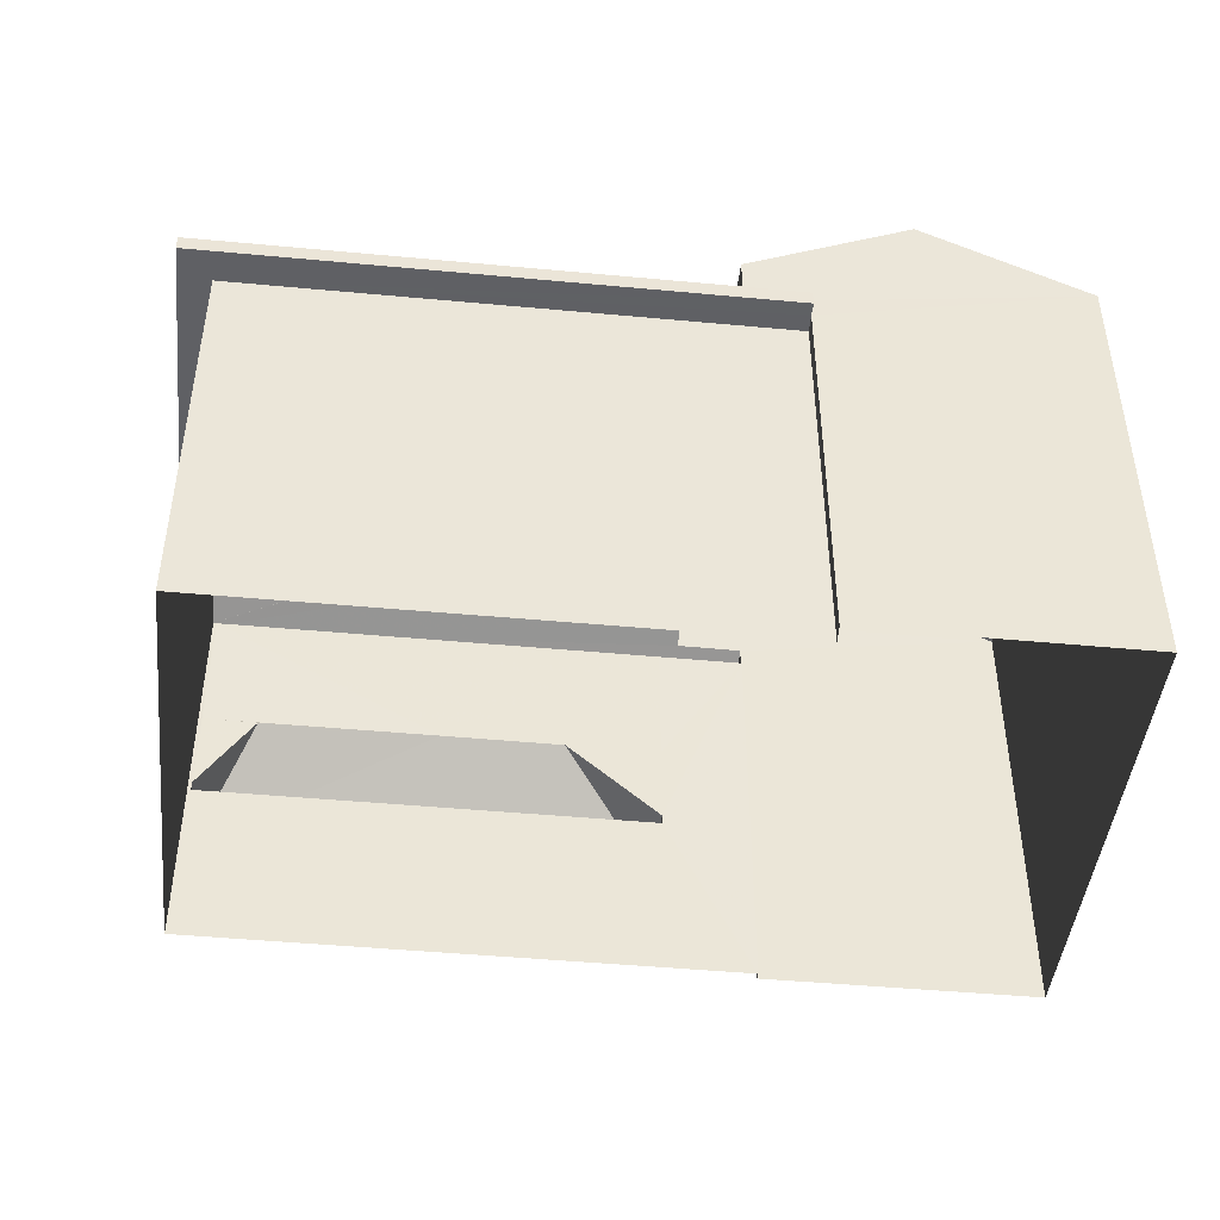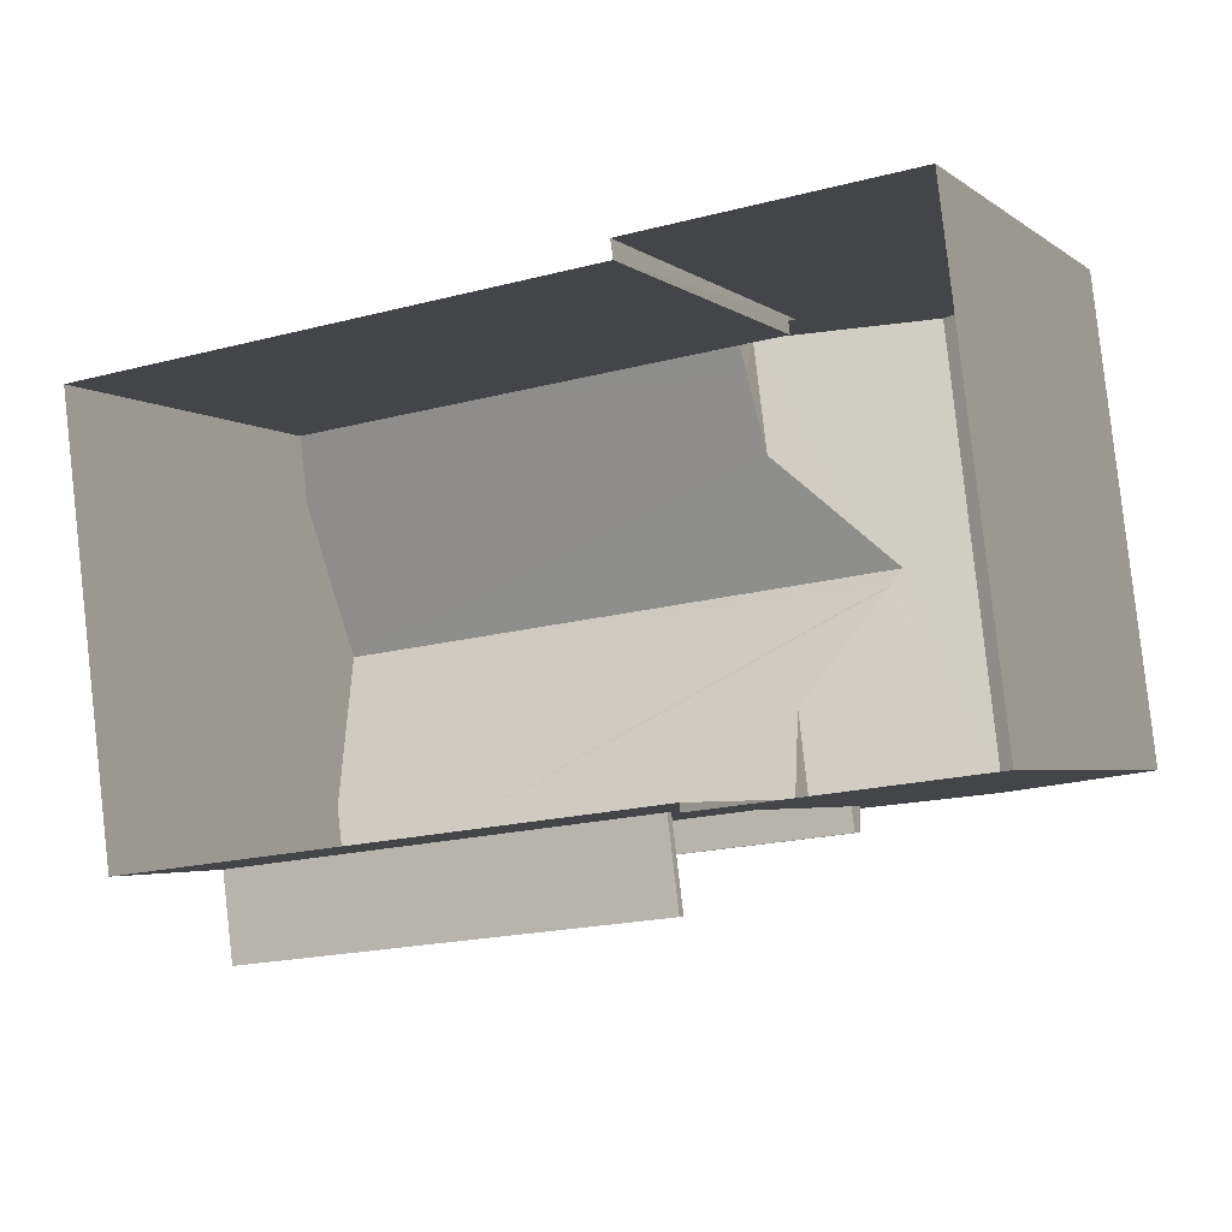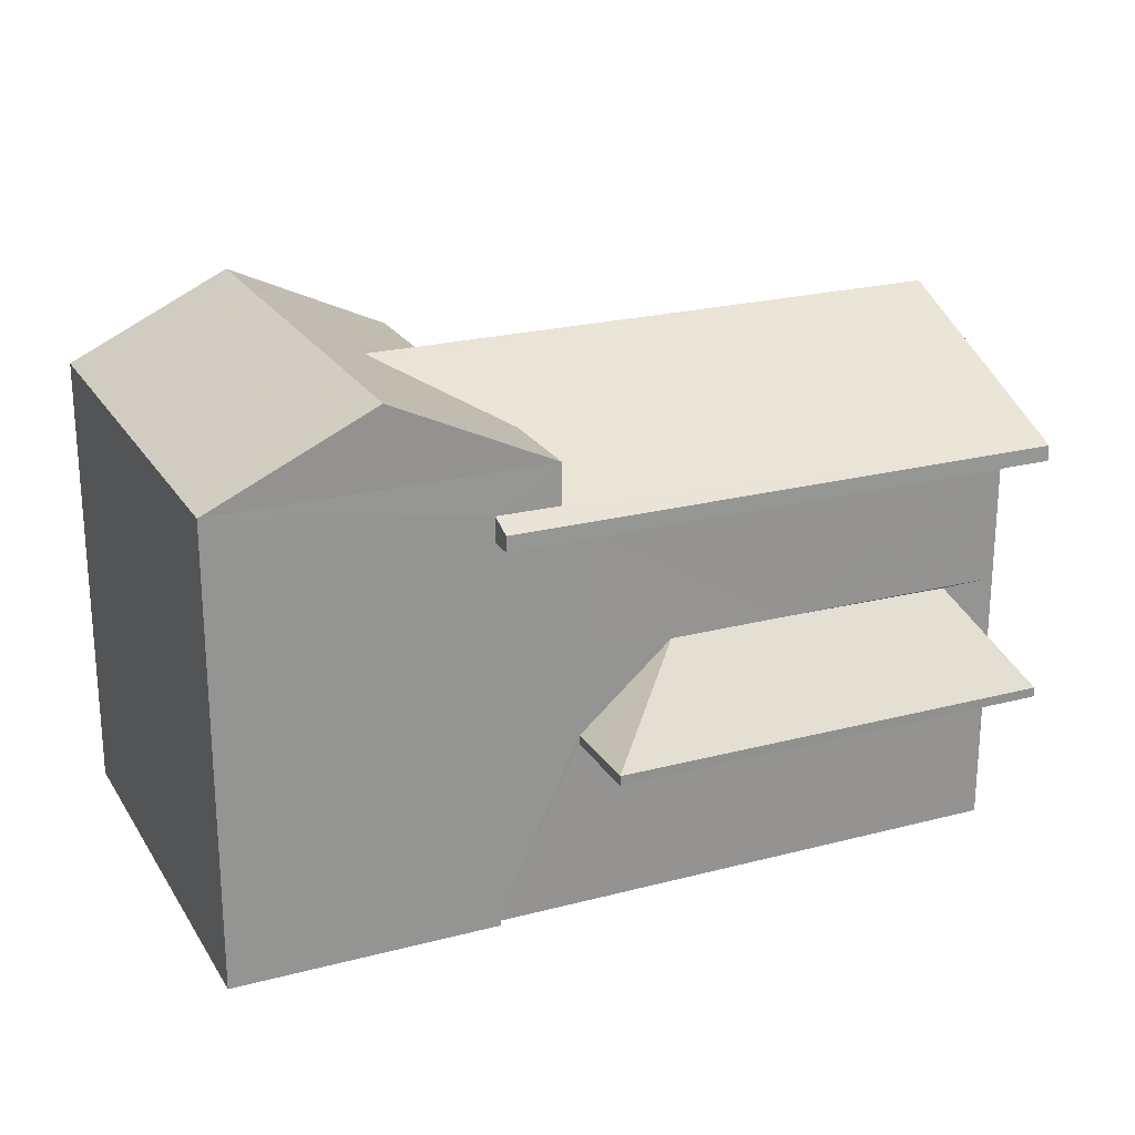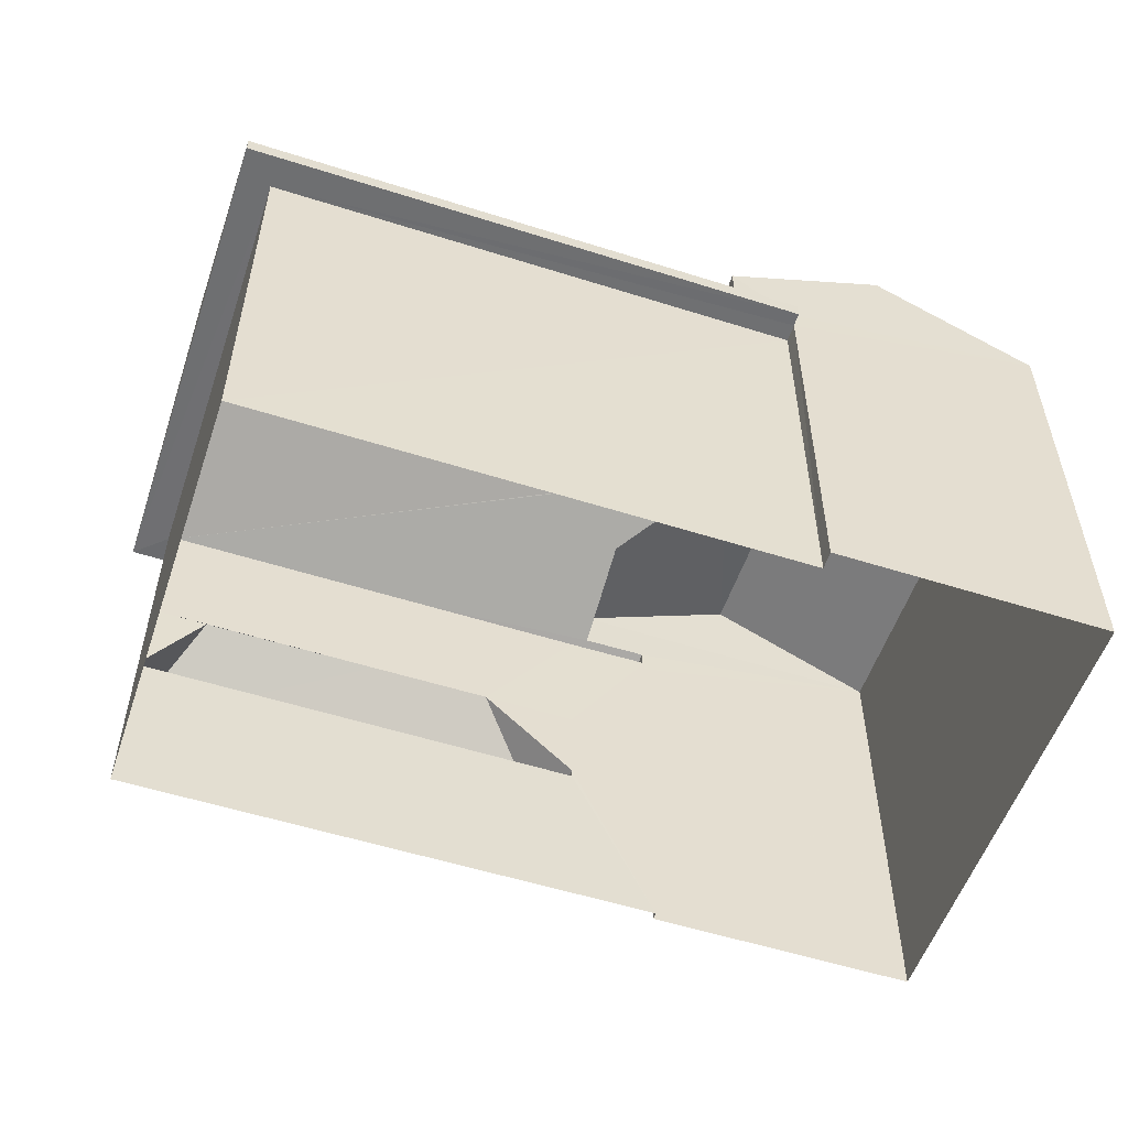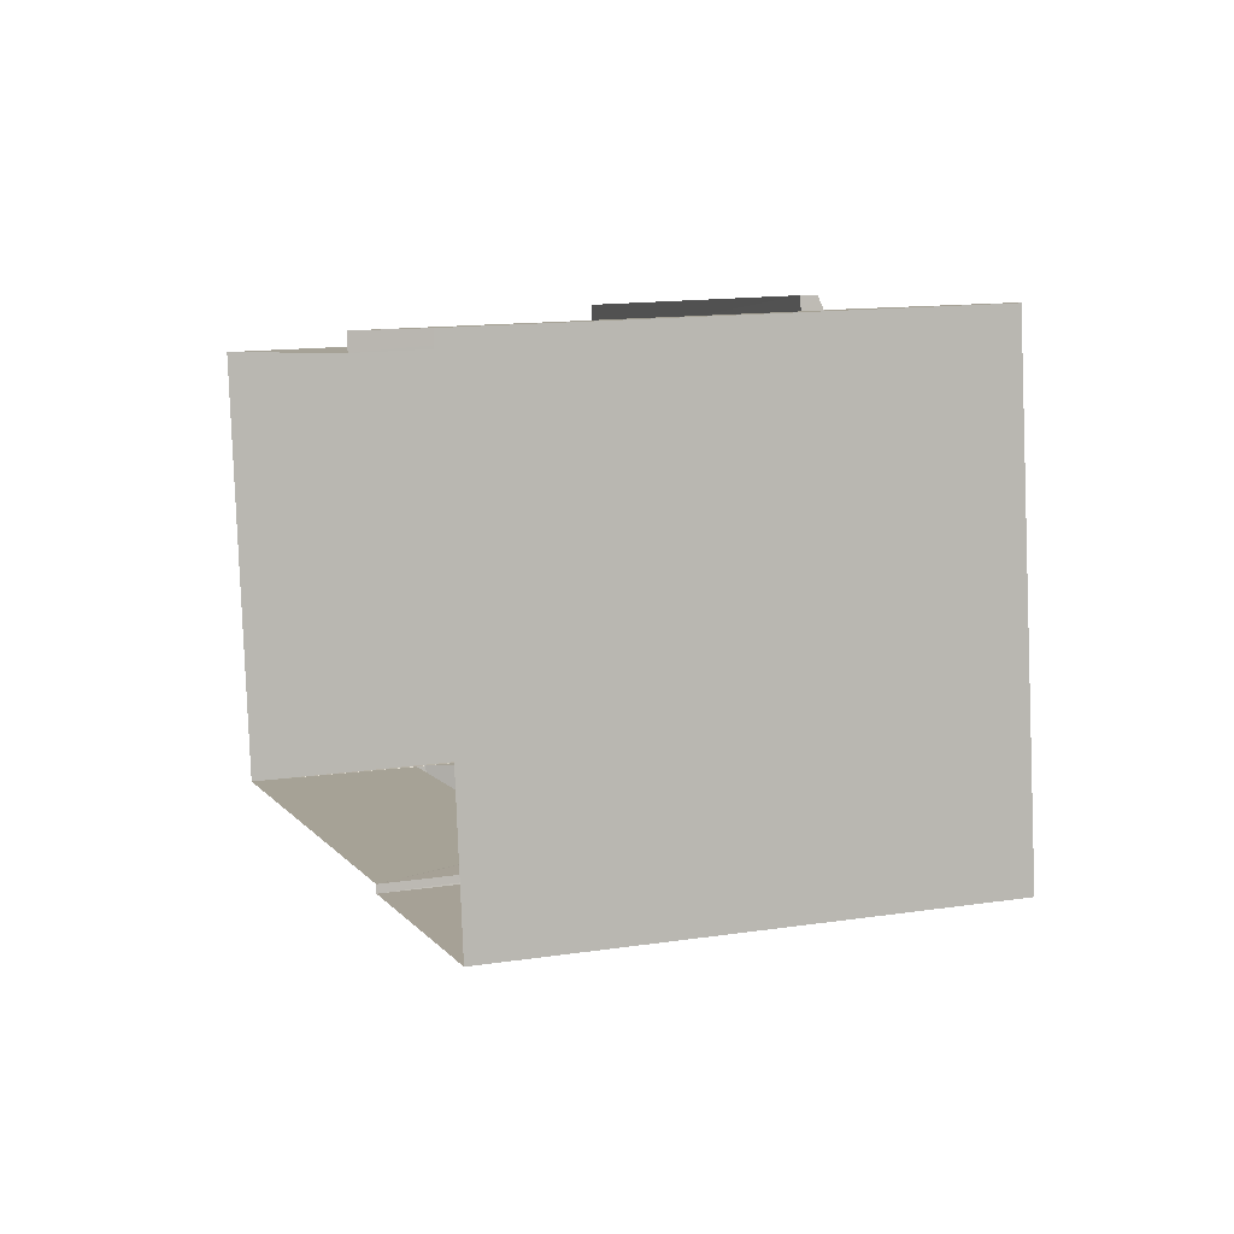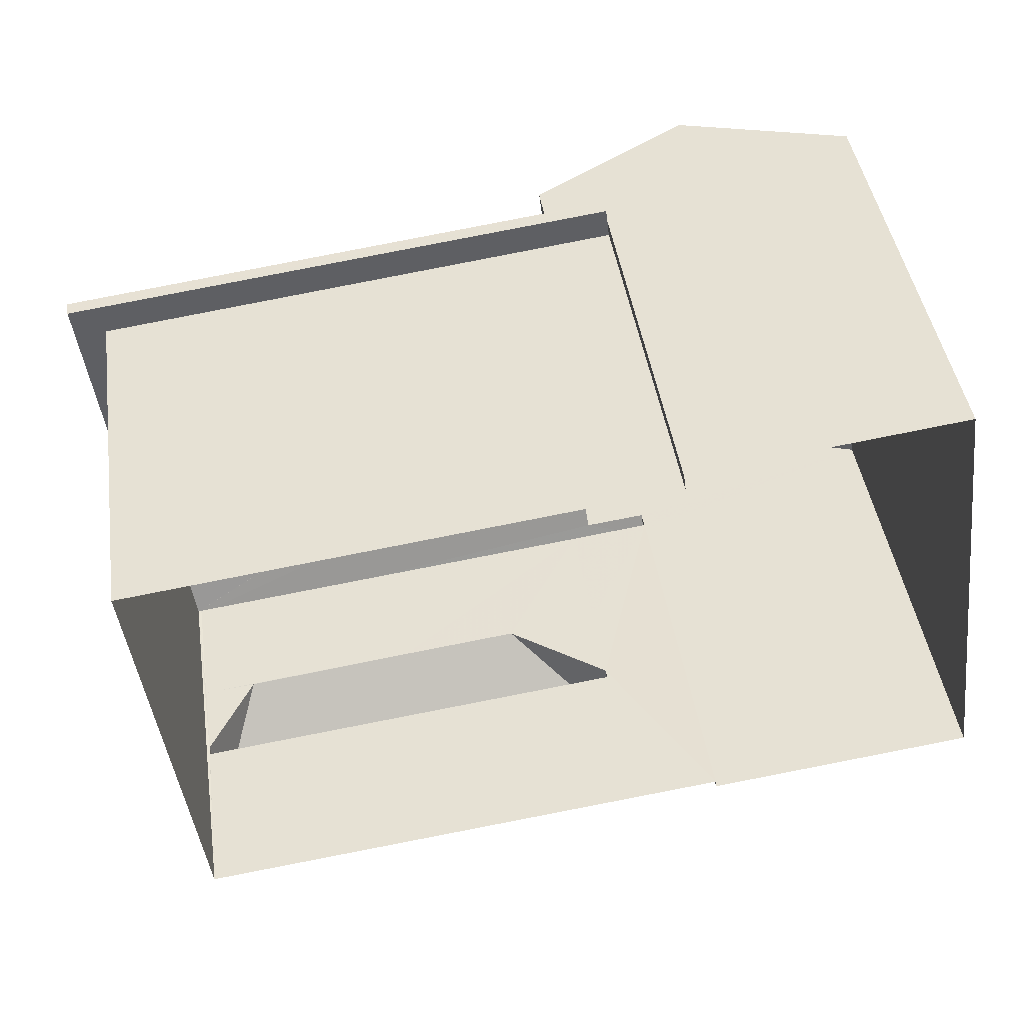
<metadata>
{"format":"obj","ext":"obj","renderer":"f3d","projection":"perspective","resolution":1024,"background":"white","views":[{"elev":-45.2,"azim":166.7,"up":"+Z"},{"elev":-3.4,"azim":-155.3,"up":"+Y"},{"elev":22.9,"azim":-31.2,"up":"+Z"},{"elev":-54.5,"azim":154.3,"up":"+Z"},{"elev":13.4,"azim":-108.9,"up":"+Y"},{"elev":43.7,"azim":171.6,"up":"+Y"}]}
</metadata>
<code>
v -8.955e+04 -9.92e+04 6.912
v -8.955e+04 -9.921e+04 6.912
v -8.956e+04 -9.92e+04 6.913
v -8.956e+04 -9.92e+04 6.913
v -8.956e+04 -9.92e+04 6.914
v -8.956e+04 -9.921e+04 6.914
v -8.956e+04 -9.921e+04 6.914
v -8.956e+04 -9.921e+04 6.914
v -8.955e+04 -9.921e+04 9.625
v -8.955e+04 -9.921e+04 9.625
v -8.956e+04 -9.921e+04 9.626
v -8.956e+04 -9.921e+04 9.626
v -8.955e+04 -9.92e+04 13.12
v -8.955e+04 -9.92e+04 13.12
v -8.956e+04 -9.92e+04 13.13
v -8.955e+04 -9.921e+04 13.12
v -8.956e+04 -9.92e+04 13.13
v -8.956e+04 -9.92e+04 13.13
v -8.956e+04 -9.921e+04 13.13
v -8.956e+04 -9.921e+04 13.13
v -8.956e+04 -9.921e+04 13.13
v -8.956e+04 -9.921e+04 13.13
v -8.955e+04 -9.921e+04 13.12
v -8.955e+04 -9.921e+04 13.12
v -8.956e+04 -9.921e+04 14.18
v -8.956e+04 -9.921e+04 15.42
v -8.956e+04 -9.921e+04 14.18
v -8.956e+04 -9.92e+04 14.86
v -8.956e+04 -9.921e+04 11.07
v -8.956e+04 -9.921e+04 9.776
v -8.955e+04 -9.921e+04 9.775
v -8.956e+04 -9.921e+04 11.07
v -8.956e+04 -9.92e+04 14.18
v -8.956e+04 -9.921e+04 14.18
v -8.956e+04 -9.92e+04 15.42
v -8.956e+04 -9.921e+04 9.776
v -8.956e+04 -9.92e+04 14.71
v -8.956e+04 -9.92e+04 14.18
v -8.956e+04 -9.92e+04 14.18
v -8.955e+04 -9.921e+04 13.37
v -8.956e+04 -9.92e+04 14.87
v -8.956e+04 -9.921e+04 13.38
v -8.956e+04 -9.921e+04 13.53
v -8.956e+04 -9.921e+04 13.53
v -8.955e+04 -9.92e+04 14.96
v -8.956e+04 -9.92e+04 14.96
v -8.956e+04 -9.92e+04 13.38
v -8.956e+04 -9.92e+04 13.46
v -8.955e+04 -9.92e+04 13.37
v -8.956e+04 -9.92e+04 13.7
v -8.956e+04 -9.92e+04 13.46
v -8.955e+04 -9.921e+04 11.06
v -8.955e+04 -9.921e+04 9.775
v -8.956e+04 -9.921e+04 11.08
v -8.955e+04 -9.921e+04 11.07
f 1 2 3
f 4 3 5
f 6 7 8
f 3 2 6
f 5 3 8
f 3 6 8
f 9 10 11
f 12 9 11
f 13 14 15
f 13 16 14
f 15 14 17
f 17 14 18
f 19 16 20
f 21 19 22
f 19 20 22
f 23 16 19
f 14 16 24
f 24 16 23
f 25 26 27
f 25 28 26
f 29 30 31
f 29 32 30
f 33 34 35
f 32 36 30
f 34 26 35
f 37 38 39
f 28 40 41
f 42 40 43
f 42 43 44
f 25 40 28
f 43 40 25
f 41 45 46
f 41 40 45
f 47 48 49
f 45 49 50
f 47 51 48
f 49 48 50
f 39 35 37
f 41 26 28
f 35 26 46
f 46 26 41
f 37 35 46
f 52 29 31
f 38 45 50
f 46 45 37
f 37 45 38
f 53 52 31
f 27 26 34
f 12 11 30
f 36 12 30
f 50 39 38
f 50 48 39
f 17 47 15
f 17 51 47
f 14 24 2
f 1 14 2
f 42 16 40
f 42 20 16
f 33 35 39
f 17 18 3
f 4 17 3
f 7 6 21
f 22 7 21
f 49 16 13
f 49 40 16
f 34 5 8
f 34 33 5
f 1 18 14
f 1 3 18
f 21 6 36
f 19 21 54
f 53 2 24
f 2 12 6
f 23 55 24
f 29 52 55
f 36 32 54
f 9 12 2
f 12 36 6
f 9 2 53
f 52 53 55
f 54 21 36
f 55 53 24
f 53 31 10
f 9 53 10
f 10 30 11
f 10 31 30
f 23 19 29
f 55 23 29
f 19 54 32
f 29 19 32
f 13 47 49
f 13 15 47
f 45 40 49
f 7 22 8
f 43 27 44
f 22 44 34
f 8 22 34
f 44 27 34
f 43 25 27
f 51 39 48
f 39 51 33
f 4 5 17
f 17 5 33
f 17 33 51
f 22 20 42
f 44 22 42

</code>
